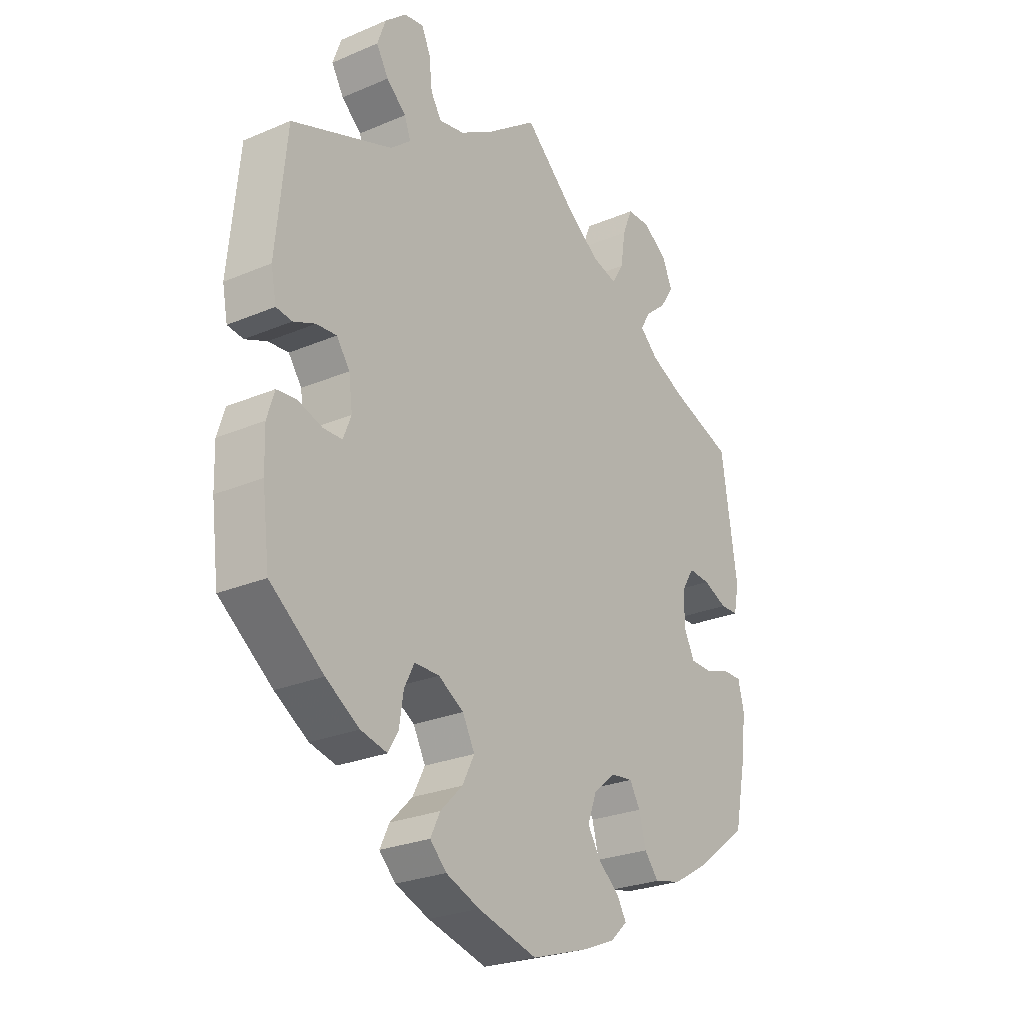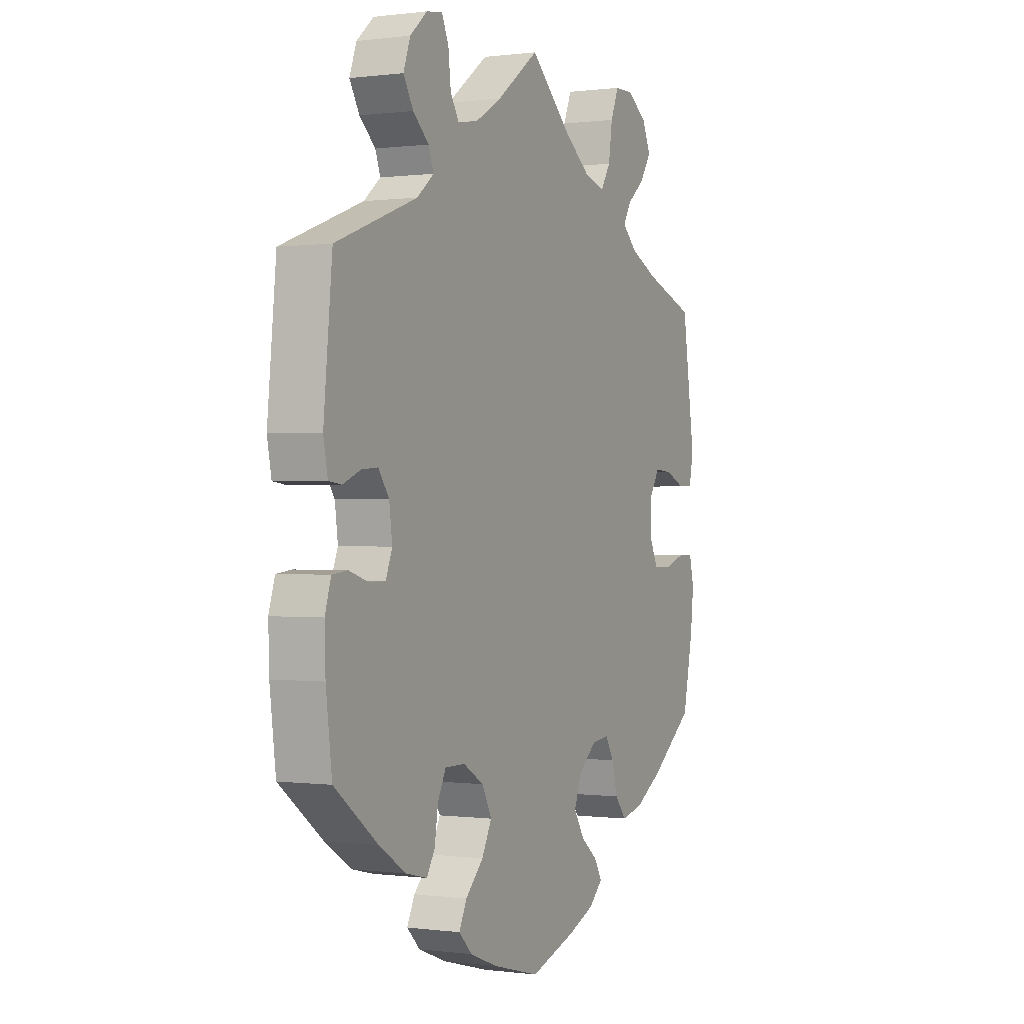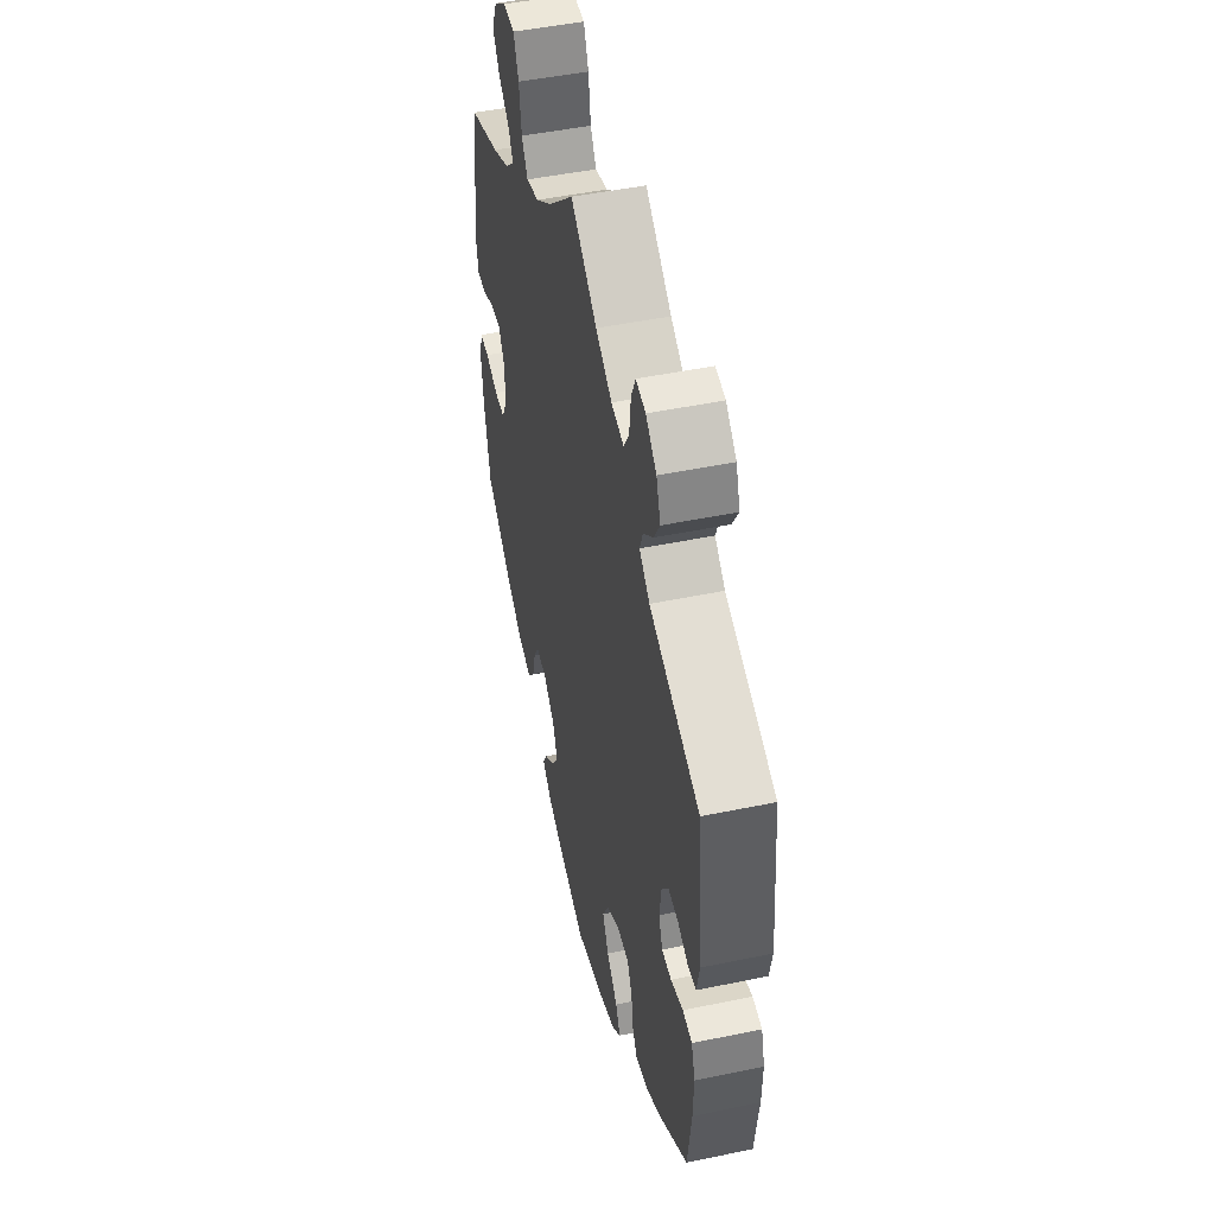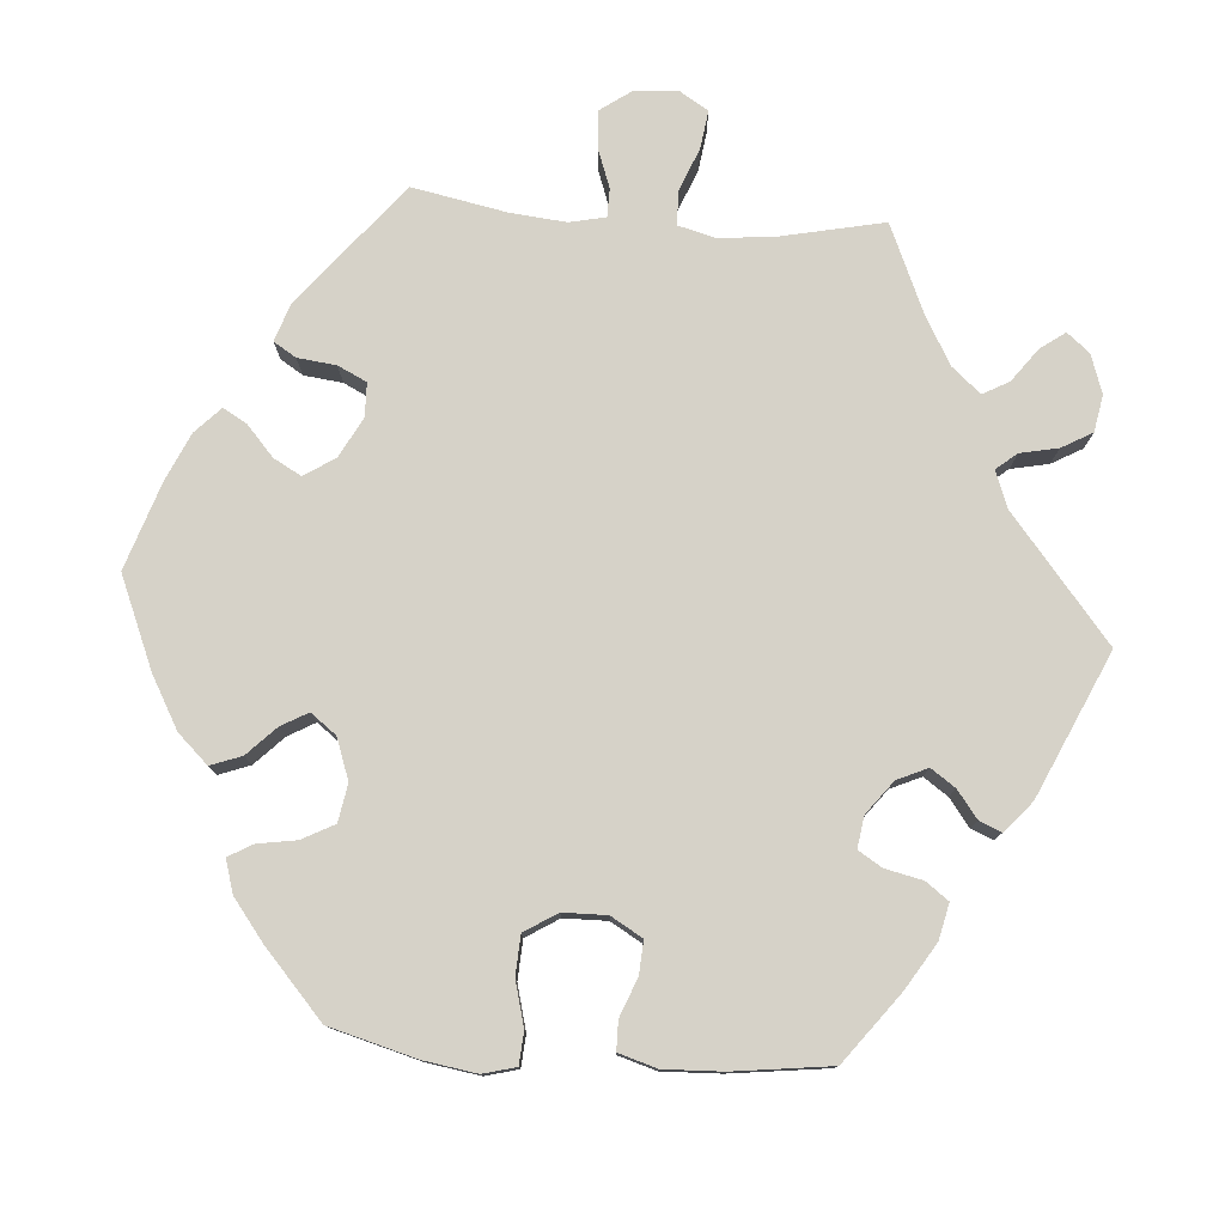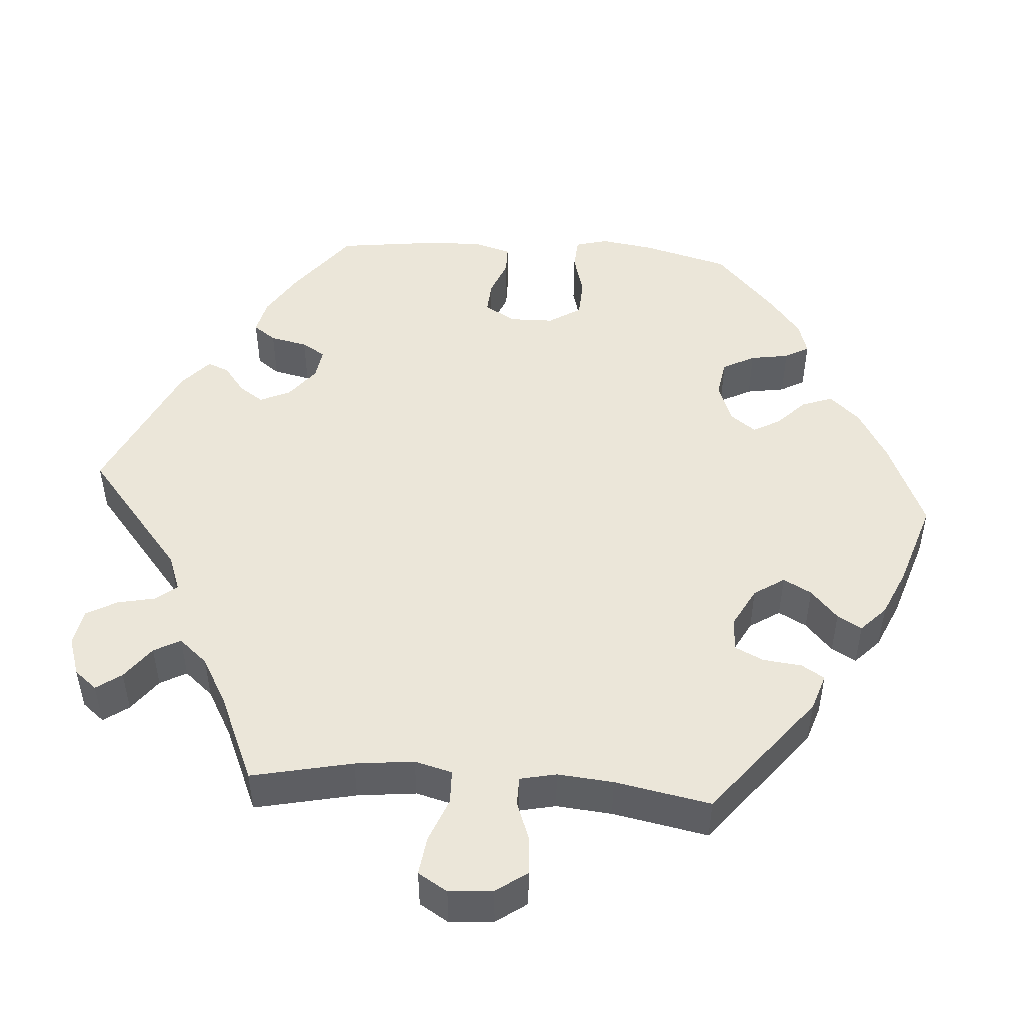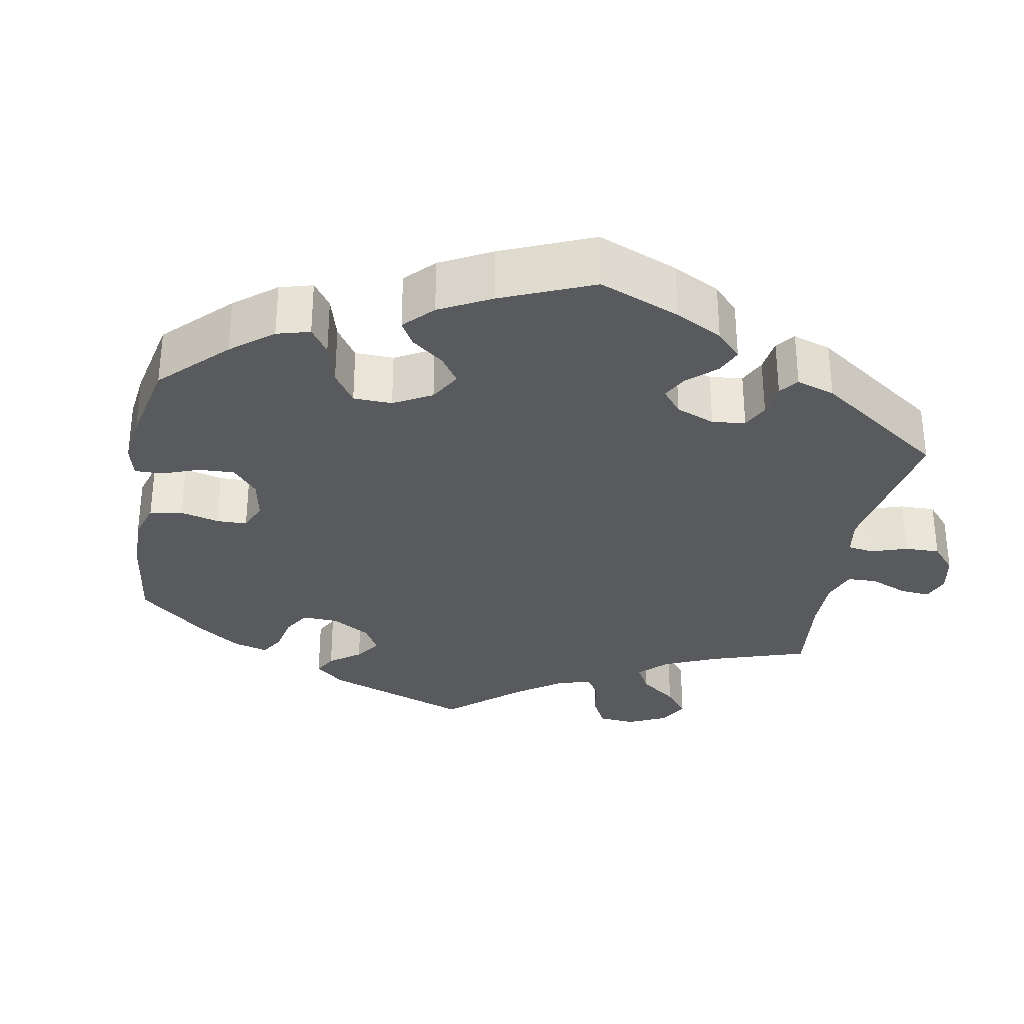
<metadata>
{"format":"obj","ext":"obj","renderer":"f3d","projection":"perspective","resolution":1024,"background":"white","views":[{"elev":-25.9,"azim":-55.9,"up":"+Z"},{"elev":0.1,"azim":-63.9,"up":"+Z"},{"elev":48.2,"azim":-103.1,"up":"+Z"},{"elev":77.9,"azim":-145.5,"up":"+Y"},{"elev":48.1,"azim":34.2,"up":"+Y"},{"elev":-31.0,"azim":-130.0,"up":"+Y"}]}
</metadata>
<code>
v 0.53 0.07 0.088
v 0.52 0.07 0.039
v 0.486 0.07 0.038
v 0.44 0.07 0.058
v 0.399 0.07 0.061
v 0.376 0.07 0.024
v 0.374 0.07 -0.034
v 0.395 0.07 -0.076
v 0.436 0.07 -0.077
v 0.485 0.07 -0.061
v 0.521 0.07 -0.061
v 0.532 0.07 -0.106
v 0.525 0.07 -0.173
v 0.501 0.07 -0.288
v 0.4 0.07 -0.364
v 0.334 0.07 -0.403
v 0.282 0.07 -0.415
v 0.255 0.07 -0.382
v 0.242 0.07 -0.332
v 0.222 0.07 -0.298
v 0.181 0.07 -0.303
v 0.138 0.07 -0.339
v 0.121 0.07 -0.385
v 0.146 0.07 -0.425
v 0.185 0.07 -0.457
v 0.203 0.07 -0.488
v 0.171 0.07 -0.518
v 0.11 0.07 -0.543
v 0.001 0.07 -0.578
v -0.111 0.07 -0.548
v -0.175 0.07 -0.523
v -0.206 0.07 -0.492
v -0.188 0.07 -0.455
v -0.146 0.07 -0.413
v -0.123 0.07 -0.368
v -0.146 0.07 -0.324
v -0.194 0.07 -0.295
v -0.241 0.07 -0.295
v -0.26 0.07 -0.333
v -0.268 0.07 -0.385
v -0.287 0.07 -0.417
v -0.337 0.07 -0.405
v -0.4 0.07 -0.365
v -0.501 0.07 -0.288
v -0.515 0.07 -0.177
v -0.517 0.07 -0.109
v -0.503 0.07 -0.064
v -0.467 0.07 -0.06
v -0.42 0.07 -0.075
v -0.384 0.07 -0.074
v -0.369 0.07 -0.036
v -0.376 0.07 0.017
v -0.401 0.07 0.052
v -0.439 0.07 0.049
v -0.48 0.07 0.032
v -0.51 0.07 0.036
v -0.52 0.07 0.087
v -0.5 0.07 0.289
v -0.31 0.07 0.36
v -0.271 0.07 0.392
v -0.283 0.07 0.424
v -0.32 0.07 0.457
v -0.343 0.07 0.496
v -0.327 0.07 0.541
v -0.287 0.07 0.576
v -0.25 0.07 0.582
v -0.234 0.07 0.546
v -0.228 0.07 0.493
v -0.208 0.07 0.46
v -0.16 0.07 0.469
v -0.099 0.07 0.505
v 0 0.07 0.578
v 0.098 0.07 0.489
v 0.159 0.07 0.444
v 0.207 0.07 0.431
v 0.23 0.07 0.468
v 0.239 0.07 0.528
v 0.258 0.07 0.574
v 0.302 0.07 0.575
v 0.348 0.07 0.543
v 0.368 0.07 0.499
v 0.341 0.07 0.458
v 0.3 0.07 0.424
v 0.282 0.07 0.392
v 0.317 0.07 0.36
v 0.382 0.07 0.33
v 0.5 0.07 0.289
v 0.53 0 0.088
v 0.52 0 0.039
v 0.486 0 0.038
v 0.44 0 0.058
v 0.399 0 0.061
v 0.376 0 0.024
v 0.374 0 -0.034
v 0.395 0 -0.076
v 0.436 0 -0.077
v 0.485 0 -0.061
v 0.521 0 -0.061
v 0.532 0 -0.106
v 0.525 0 -0.173
v 0.501 0 -0.288
v 0.4 0 -0.364
v 0.334 0 -0.403
v 0.282 0 -0.415
v 0.255 0 -0.382
v 0.242 0 -0.332
v 0.222 0 -0.298
v 0.181 0 -0.303
v 0.138 0 -0.339
v 0.121 0 -0.385
v 0.146 0 -0.425
v 0.185 0 -0.457
v 0.203 0 -0.488
v 0.171 0 -0.518
v 0.11 0 -0.543
v 0.001 0 -0.578
v -0.111 0 -0.548
v -0.175 0 -0.523
v -0.206 0 -0.492
v -0.188 0 -0.455
v -0.146 0 -0.413
v -0.123 0 -0.368
v -0.146 0 -0.324
v -0.194 0 -0.295
v -0.241 0 -0.295
v -0.26 0 -0.333
v -0.268 0 -0.385
v -0.287 0 -0.417
v -0.337 0 -0.405
v -0.4 0 -0.365
v -0.501 0 -0.288
v -0.515 0 -0.177
v -0.517 0 -0.109
v -0.503 0 -0.064
v -0.467 0 -0.06
v -0.42 0 -0.075
v -0.384 0 -0.074
v -0.369 0 -0.036
v -0.376 0 0.017
v -0.401 0 0.052
v -0.439 0 0.049
v -0.48 0 0.032
v -0.51 0 0.036
v -0.52 0 0.087
v -0.5 0 0.289
v -0.31 0 0.36
v -0.271 0 0.392
v -0.283 0 0.424
v -0.32 0 0.457
v -0.343 0 0.496
v -0.327 0 0.541
v -0.287 0 0.576
v -0.25 0 0.582
v -0.234 0 0.546
v -0.228 0 0.493
v -0.208 0 0.46
v -0.16 0 0.469
v -0.099 0 0.505
v 0 0 0.578
v 0.098 0 0.489
v 0.159 0 0.444
v 0.207 0 0.431
v 0.23 0 0.468
v 0.239 0 0.528
v 0.258 0 0.574
v 0.302 0 0.575
v 0.348 0 0.543
v 0.368 0 0.499
v 0.341 0 0.458
v 0.3 0 0.424
v 0.282 0 0.392
v 0.317 0 0.36
v 0.382 0 0.33
v 0.5 0 0.289
f 86 87 1 2
f 85 86 2 3
f 84 85 3 4
f 80 81 82 83
f 80 83 84
f 79 80 84
f 76 77 78 79
f 75 76 79 84
f 74 75 84 4
f 71 72 73
f 70 71 73 74
f 69 70 74 4
f 65 66 67 68
f 65 68 69
f 64 65 69
f 61 62 63 64
f 61 64 69
f 60 61 69 4
f 56 57 58 59
f 54 55 56 59
f 53 54 59 60
f 52 53 60
f 51 52 60
f 46 47 48 49
f 46 49 50
f 45 46 50
f 44 45 50
f 43 44 50
f 42 43 50 51
f 39 40 41 42
f 38 39 42 51
f 31 32 33 34
f 31 34 35
f 30 31 35
f 29 30 35
f 28 29 35 36
f 24 25 26 27
f 23 24 27 28
f 16 17 18 19
f 16 19 20
f 15 16 20
f 14 15 20
f 13 14 20
f 12 13 20 21
f 9 10 11 12
f 8 9 12 21
f 60 4 5
f 60 5 6
f 37 38 51 60
f 36 37 60 6
f 23 28 36
f 22 23 36
f 22 36 6 7
f 7 8 21 22
f 89 88 174 173
f 90 89 173 172
f 91 90 172 171
f 170 169 168 167
f 171 170 167
f 171 167 166
f 166 165 164 163
f 171 166 163 162
f 91 171 162 161
f 160 159 158
f 161 160 158 157
f 91 161 157 156
f 155 154 153 152
f 156 155 152
f 156 152 151
f 151 150 149 148
f 156 151 148
f 91 156 148 147
f 146 145 144 143
f 146 143 142 141
f 147 146 141 140
f 147 140 139
f 147 139 138
f 136 135 134 133
f 137 136 133
f 137 133 132
f 137 132 131
f 137 131 130
f 138 137 130 129
f 129 128 127 126
f 138 129 126 125
f 121 120 119 118
f 122 121 118
f 122 118 117
f 122 117 116
f 123 122 116 115
f 114 113 112 111
f 115 114 111 110
f 106 105 104 103
f 107 106 103
f 107 103 102
f 107 102 101
f 107 101 100
f 108 107 100 99
f 99 98 97 96
f 108 99 96 95
f 92 91 147
f 93 92 147
f 147 138 125 124
f 93 147 124 123
f 123 115 110
f 123 110 109
f 94 93 123 109
f 109 108 95 94
f 1 88 89 2
f 2 89 90 3
f 3 90 91 4
f 4 91 92 5
f 5 92 93 6
f 6 93 94 7
f 7 94 95 8
f 8 95 96 9
f 9 96 97 10
f 10 97 98 11
f 11 98 99 12
f 12 99 100 13
f 13 100 101 14
f 14 101 102 15
f 15 102 103 16
f 16 103 104 17
f 17 104 105 18
f 18 105 106 19
f 19 106 107 20
f 20 107 108 21
f 21 108 109 22
f 22 109 110 23
f 23 110 111 24
f 24 111 112 25
f 25 112 113 26
f 26 113 114 27
f 27 114 115 28
f 28 115 116 29
f 29 116 117 30
f 30 117 118 31
f 31 118 119 32
f 32 119 120 33
f 33 120 121 34
f 34 121 122 35
f 35 122 123 36
f 36 123 124 37
f 37 124 125 38
f 38 125 126 39
f 39 126 127 40
f 40 127 128 41
f 41 128 129 42
f 42 129 130 43
f 43 130 131 44
f 44 131 132 45
f 45 132 133 46
f 46 133 134 47
f 47 134 135 48
f 48 135 136 49
f 49 136 137 50
f 50 137 138 51
f 51 138 139 52
f 52 139 140 53
f 53 140 141 54
f 54 141 142 55
f 55 142 143 56
f 56 143 144 57
f 57 144 145 58
f 58 145 146 59
f 59 146 147 60
f 60 147 148 61
f 61 148 149 62
f 62 149 150 63
f 63 150 151 64
f 64 151 152 65
f 65 152 153 66
f 66 153 154 67
f 67 154 155 68
f 68 155 156 69
f 69 156 157 70
f 70 157 158 71
f 71 158 159 72
f 72 159 160 73
f 73 160 161 74
f 74 161 162 75
f 75 162 163 76
f 76 163 164 77
f 77 164 165 78
f 78 165 166 79
f 79 166 167 80
f 80 167 168 81
f 81 168 169 82
f 82 169 170 83
f 83 170 171 84
f 84 171 172 85
f 85 172 173 86
f 86 173 174 87
f 87 174 88 1

</code>
